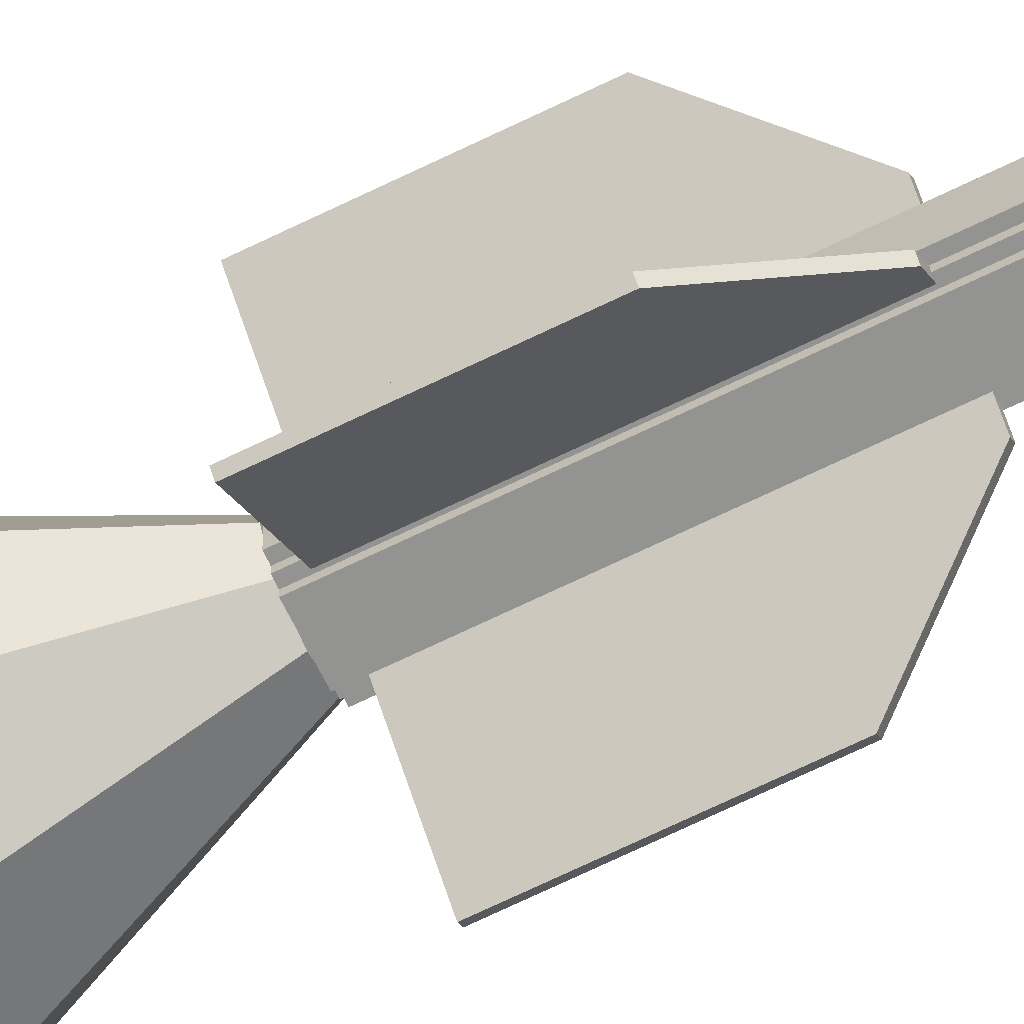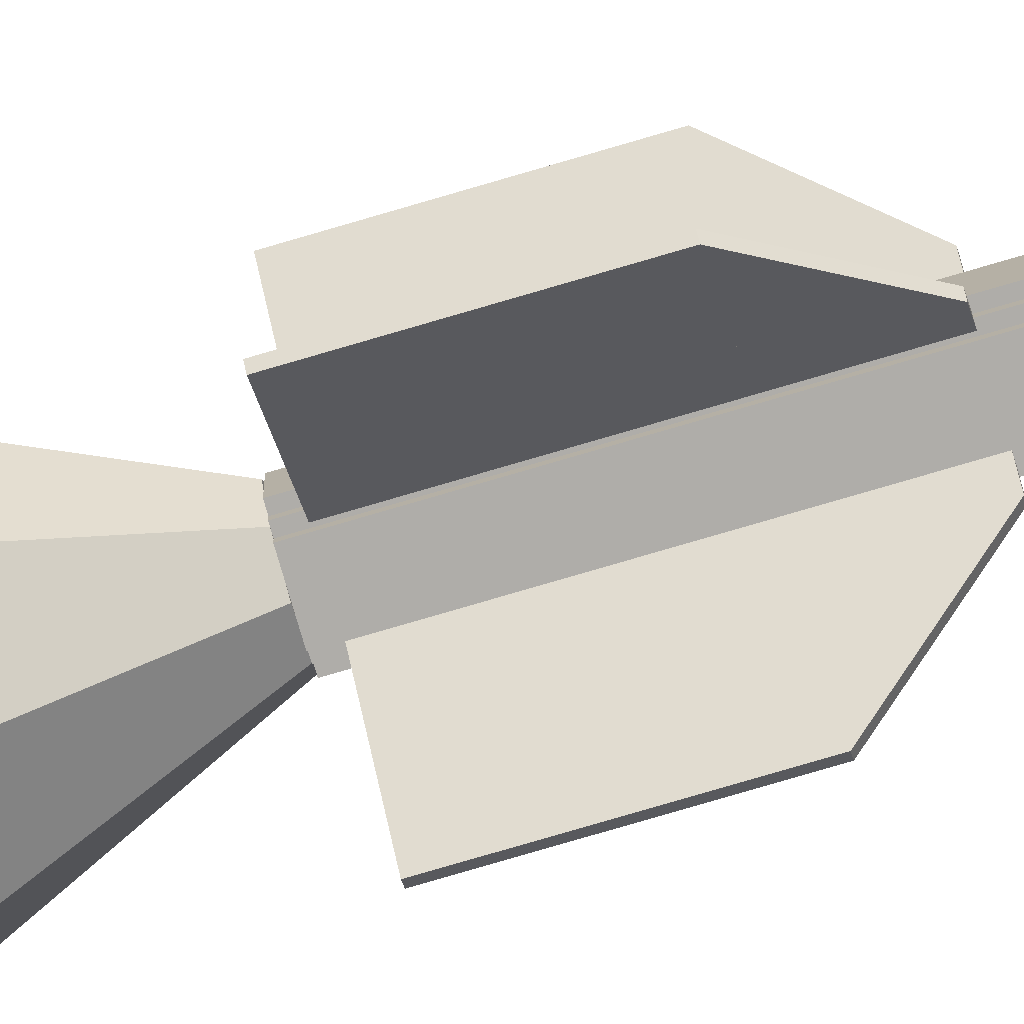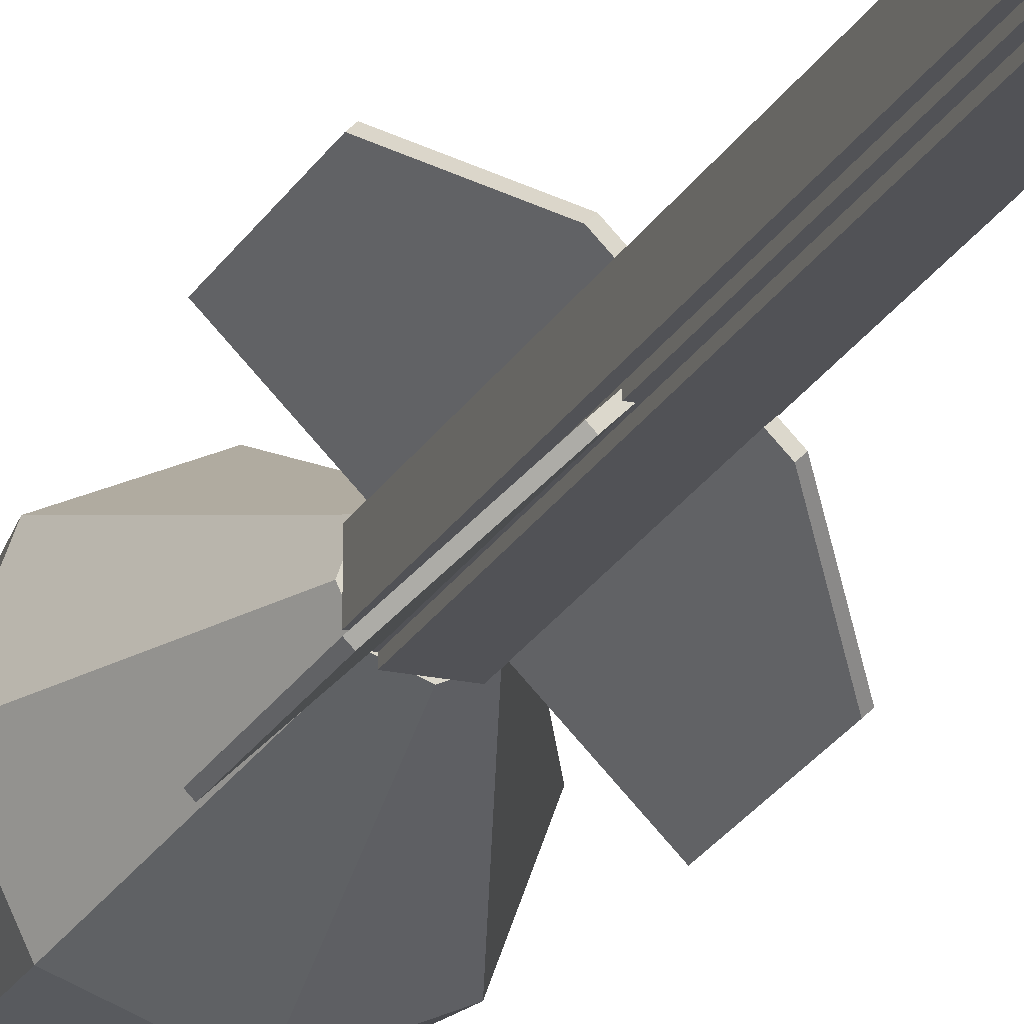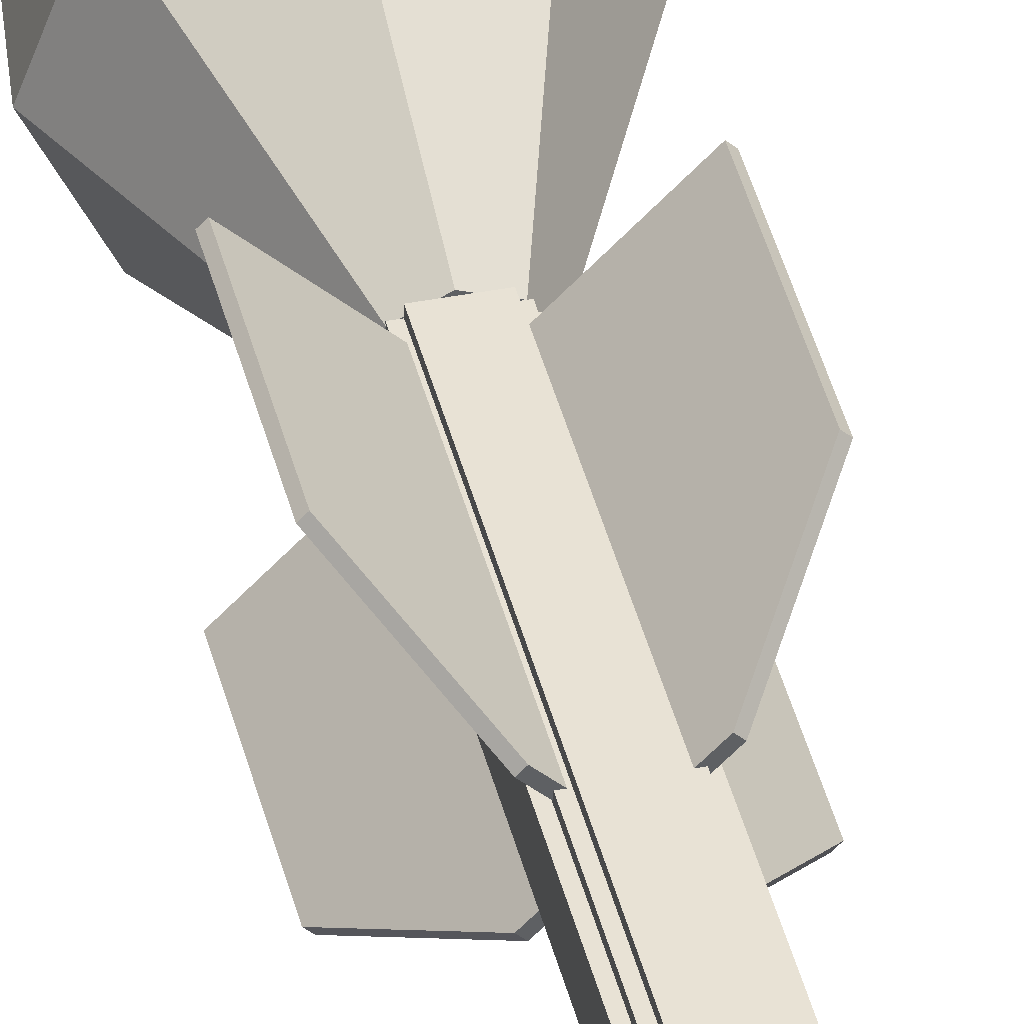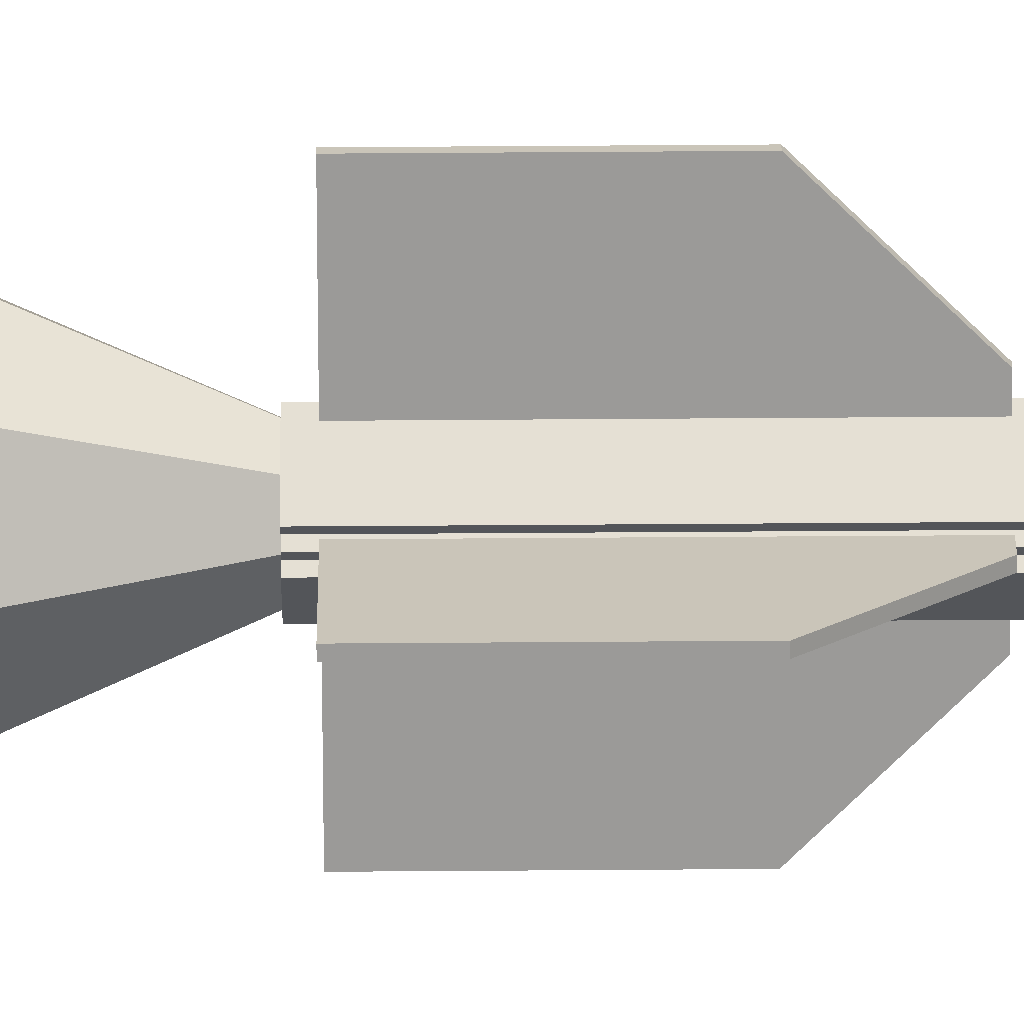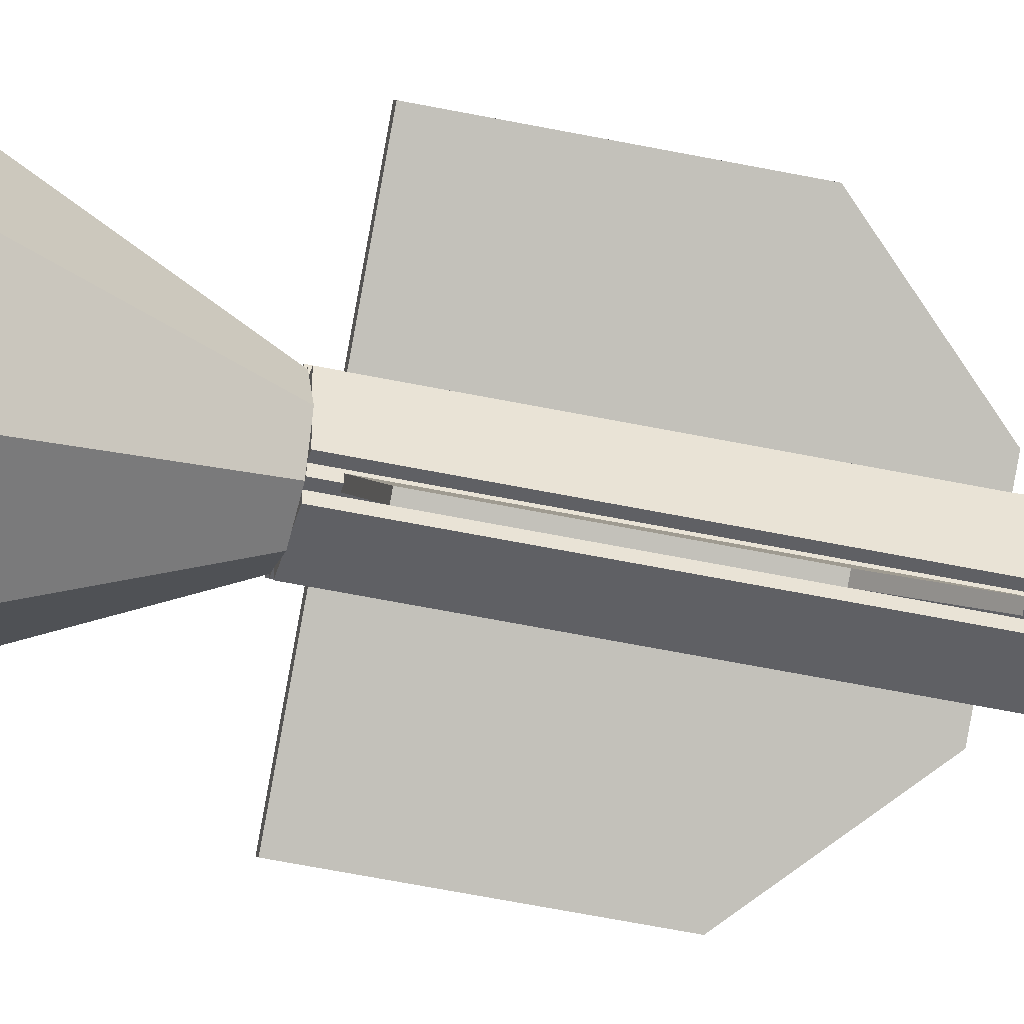
<metadata>
{"format":"obj","ext":"obj","renderer":"f3d","projection":"perspective","resolution":1024,"background":"white","views":[{"elev":-66.6,"azim":-63.6,"up":"+Y"},{"elev":-77.3,"azim":-73.6,"up":"+Y"},{"elev":-21.2,"azim":-20.9,"up":"+Y"},{"elev":40.6,"azim":-13.3,"up":"+Y"},{"elev":65.7,"azim":-90.4,"up":"+Y"},{"elev":-43.3,"azim":-104.7,"up":"+Y"}]}
</metadata>
<code>
o &#flame_translucent
v 0.212 -0.1942 -1.938
v 0.2872 0.01254 -1.938
v 0.08448 0.003688 -1.5
v 0.06235 -0.05713 -1.5
v 0 0 -1.5
v 0.1942 0.212 -1.938
v 0.05713 0.06234 -1.5
v -0.01254 0.2872 -1.938
v -0.003689 0.08448 -1.5
v -0.212 0.1942 -1.938
v -0.06235 0.05713 -1.5
v -0.2872 -0.01254 -1.938
v -0.08448 -0.003689 -1.5
v -0.1942 -0.212 -1.938
v -0.05713 -0.06235 -1.5
v 0.01254 -0.2872 -1.938
v 0.003689 -0.08448 -1.5
v 0.01247 -0.01143 -3.938
v 0.0169 0.000737 -3.938
v 0.2872 0.01254 -1.938
v 0.212 -0.1942 -1.938
v 0.01143 0.01247 -3.938
v 0.1942 0.212 -1.938
v -0.000738 0.0169 -3.938
v -0.01254 0.2872 -1.938
v -0.01247 0.01142 -3.938
v -0.212 0.1942 -1.938
v -0.0169 -0.000738 -3.938
v -0.2872 -0.01254 -1.938
v -0.01143 -0.01247 -3.938
v -0.1942 -0.212 -1.938
v 0.000738 -0.0169 -3.938
v 0.01254 -0.2872 -1.938
v 0 0 -3.938
f 1 2 3 4
f 4 3 5
f 2 6 7 3
f 3 7 5
f 6 8 9 7
f 7 9 5
f 8 10 11 9
f 9 11 5
f 10 12 13 11
f 11 13 5
f 12 14 15 13
f 13 15 5
f 14 16 17 15
f 15 17 5
f 16 1 4 17
f 17 4 5
f 18 19 20 21
f 19 22 23 20
f 22 24 25 23
f 24 26 27 25
f 26 28 29 27
f 28 30 31 29
f 30 32 33 31
f 32 18 21 33
f 24 22 34
f 22 19 34
f 19 18 34
f 18 32 34
f 32 30 34
f 30 28 34
f 28 26 34
f 26 24 34
o &#flameIn_translucent
v 0.06235 -0.05713 -1.723
v 0.08448 0.003688 -1.723
v 0.02485 0.001085 -1.562
v 0.01834 -0.0168 -1.562
v 0 0 -1.562
v 0.05713 0.06234 -1.723
v 0.0168 0.01834 -1.562
v -0.003689 0.08448 -1.723
v -0.001085 0.02485 -1.562
v -0.06235 0.05713 -1.723
v -0.01834 0.0168 -1.562
v -0.08448 -0.003689 -1.723
v -0.02485 -0.001085 -1.562
v -0.05713 -0.06235 -1.723
v -0.0168 -0.01834 -1.562
v 0.003689 -0.08448 -1.723
v 0.001085 -0.02485 -1.562
v 0.003667 -0.003361 -3.125
v 0.00497 0.000217 -3.125
v 0.08448 0.003688 -1.723
v 0.06235 -0.05713 -1.723
v 0.003361 0.003667 -3.125
v 0.05713 0.06234 -1.723
v -0.000217 0.004969 -3.125
v -0.003689 0.08448 -1.723
v -0.003667 0.00336 -3.125
v -0.06235 0.05713 -1.723
v -0.004969 -0.000217 -3.125
v -0.08448 -0.003689 -1.723
v -0.00336 -0.003668 -3.125
v -0.05713 -0.06235 -1.723
v 0.000217 -0.00497 -3.125
v 0.003689 -0.08448 -1.723
v 0 0 -3.125
f 35 36 37 38
f 38 37 39
f 36 40 41 37
f 37 41 39
f 40 42 43 41
f 41 43 39
f 42 44 45 43
f 43 45 39
f 44 46 47 45
f 45 47 39
f 46 48 49 47
f 47 49 39
f 48 50 51 49
f 49 51 39
f 50 35 38 51
f 51 38 39
f 52 53 54 55
f 53 56 57 54
f 56 58 59 57
f 58 60 61 59
f 60 62 63 61
f 62 64 65 63
f 64 66 67 65
f 66 52 55 67
f 58 56 68
f 56 53 68
f 53 52 68
f 52 66 68
f 66 64 68
f 64 62 68
f 62 60 68
f 60 58 68
o missile
v 0.0625 -0.0625 -1.312
v 0.0625 0.0625 -1.312
v 0.0625 0.0625 1.125
v 0.0625 -0.0625 1.125
v -0.0625 -0.0625 1.125
v -0.0625 0.0625 1.125
v -0.0625 0.0625 -1.312
v -0.0625 -0.0625 -1.312
v 0.04688 -0.07812 -1.5
v 0.04688 -0.0625 -1.5
v 0.04688 -0.0625 1.125
v 0.04688 -0.07812 1.125
v -0.04688 -0.07812 1.125
v -0.04688 -0.0625 1.125
v -0.04688 -0.0625 -1.5
v -0.04688 -0.07812 -1.5
v 0.04688 0.0625 -1.5
v 0.04688 0.07812 -1.5
v 0.04688 0.07812 1.125
v 0.04688 0.0625 1.125
v -0.04688 0.0625 1.125
v -0.04688 0.07812 1.125
v -0.04688 0.07812 -1.5
v -0.04688 0.0625 -1.5
v -0.07812 -0.04688 1.125
v -0.07812 0.04688 1.125
v -0.07812 0.04688 -1.5
v -0.07812 -0.04688 -1.5
v -0.0625 0.04688 1.125
v -0.0625 0.04688 -1.5
v -0.0625 -0.04688 -1.5
v -0.0625 -0.04688 1.125
v 0.07812 -0.04688 -1.5
v 0.07812 0.04688 -1.5
v 0.07812 0.04688 1.125
v 0.07812 -0.04688 1.125
v 0.0625 0.04688 -1.5
v 0.0625 0.04688 1.125
v 0.0625 -0.04688 1.125
v 0.0625 -0.04688 -1.5
v 0.0625 0.0625 -1.5
v 0.0625 0.04688 -1.312
v -0.0625 0.04688 -1.312
v -0.0625 0.0625 -1.5
v 0.0625 -0.0625 -1.5
v 0.0625 -0.04688 -1.312
v -0.0625 -0.04688 -1.312
v -0.0625 -0.0625 -1.5
v -0.04688 -0.04688 -1.5
v -0.04688 0.04688 -1.5
v -0.04688 0.04688 -1.312
v -0.04688 -0.04688 -1.312
v 0.04688 -0.04688 -1.312
v 0.04688 0.04688 -1.312
v 0.04688 0.04688 -1.5
v 0.04688 -0.04688 -1.5
v 0.04688 0.0625 1.25
v 0.04688 -0.0625 1.25
v -0.04688 -0.0625 1.25
v -0.04688 0.0625 1.25
v -0.0625 -0.04688 1.25
v -0.0625 0.04688 1.25
v -0.04688 0.04688 1.25
v -0.04688 0.04688 1.125
v -0.04688 -0.04688 1.125
v -0.04688 -0.04688 1.25
v 0.0625 0.04688 1.25
v 0.0625 -0.04688 1.25
v 0.04688 0.04688 1.125
v 0.04688 0.04688 1.25
v 0.04688 -0.04688 1.25
v 0.04688 -0.04688 1.125
v 0.04688 0.04688 1.281
v 0.04688 -0.04688 1.281
v -0.04688 -0.04688 1.281
v -0.04688 0.04688 1.281
v 0.03906 -0.03906 1.281
v 0.03906 0.03906 1.281
v 0.03906 0.03906 1.312
v 0.03906 -0.03906 1.312
v -0.03906 -0.03906 1.312
v -0.03906 0.03906 1.312
v -0.03906 0.03906 1.281
v -0.03906 -0.03906 1.281
v -0.04972 0.06077 -1.469
v -0.2154 0.2265 -1.469
v -0.2154 0.2265 -1.094
v -0.04972 0.06077 -1.094
v -0.06077 0.04972 -1.094
v -0.2265 0.2154 -1.094
v -0.2265 0.2154 -1.469
v -0.06077 0.04972 -1.469
v -0.08286 0.09391 -0.9062
v -0.04972 0.06077 -0.9062
v -0.06077 0.04972 -0.9062
v -0.09391 0.08286 -0.9062
v -0.06077 -0.04972 -1.469
v -0.2265 -0.2154 -1.469
v -0.2265 -0.2154 -1.094
v -0.06077 -0.04972 -1.094
v -0.04972 -0.06077 -1.094
v -0.2154 -0.2265 -1.094
v -0.2154 -0.2265 -1.469
v -0.04972 -0.06077 -1.469
v -0.09391 -0.08286 -0.9062
v -0.06077 -0.04972 -0.9062
v -0.04972 -0.06077 -0.9062
v -0.08286 -0.09391 -0.9062
v 0.04972 -0.06077 -1.469
v 0.2154 -0.2265 -1.469
v 0.2154 -0.2265 -1.094
v 0.04972 -0.06077 -1.094
v 0.06077 -0.04972 -1.094
v 0.2265 -0.2154 -1.094
v 0.2265 -0.2154 -1.469
v 0.06077 -0.04972 -1.469
v 0.08286 -0.09391 -0.9062
v 0.04972 -0.06077 -0.9062
v 0.06077 -0.04972 -0.9062
v 0.09391 -0.08286 -0.9062
v 0.06077 0.04972 -1.469
v 0.2265 0.2154 -1.469
v 0.2265 0.2154 -1.094
v 0.06077 0.04972 -1.094
v 0.04972 0.06077 -1.094
v 0.2154 0.2265 -1.094
v 0.2154 0.2265 -1.469
v 0.04972 0.06077 -1.469
v 0.09391 0.08286 -0.9062
v 0.06077 0.04972 -0.9062
v 0.04972 0.06077 -0.9062
v 0.08286 0.09391 -0.9062
v -0.04972 0.06077 0.6875
v -0.221 0.232 0.6875
v -0.221 0.232 0.6953
v -0.04972 0.06077 0.6953
v -0.06077 0.04972 0.6953
v -0.232 0.221 0.6953
v -0.232 0.221 0.6875
v -0.06077 0.04972 0.6875
v -0.1547 0.1657 0.75
v -0.04972 0.06077 0.75
v -0.06077 0.04972 0.75
v -0.1657 0.1547 0.75
v -0.07182 0.08286 0.9062
v -0.04972 0.06077 0.9062
v -0.06077 0.04972 0.9062
v -0.08286 0.07182 0.9062
v 0.06077 0.04972 0.6875
v 0.232 0.221 0.6875
v 0.232 0.221 0.6953
v 0.06077 0.04972 0.6953
v 0.04972 0.06077 0.6953
v 0.221 0.232 0.6953
v 0.221 0.232 0.6875
v 0.04972 0.06077 0.6875
v 0.1657 0.1547 0.75
v 0.06077 0.04972 0.75
v 0.04972 0.06077 0.75
v 0.1547 0.1657 0.75
v 0.08286 0.07182 0.9062
v 0.06077 0.04972 0.9062
v 0.04972 0.06077 0.9062
v 0.07182 0.08286 0.9062
v 0.04972 -0.06077 0.6875
v 0.221 -0.232 0.6875
v 0.221 -0.232 0.6953
v 0.04972 -0.06077 0.6953
v 0.06077 -0.04972 0.6953
v 0.232 -0.221 0.6953
v 0.232 -0.221 0.6875
v 0.06077 -0.04972 0.6875
v 0.1547 -0.1657 0.75
v 0.04972 -0.06077 0.75
v 0.06077 -0.04972 0.75
v 0.1657 -0.1547 0.75
v 0.07182 -0.08286 0.9062
v 0.04972 -0.06077 0.9062
v 0.06077 -0.04972 0.9062
v 0.08286 -0.07182 0.9062
v -0.06077 -0.04972 0.6875
v -0.232 -0.221 0.6875
v -0.232 -0.221 0.6953
v -0.06077 -0.04972 0.6953
v -0.04972 -0.06077 0.6953
v -0.221 -0.232 0.6953
v -0.221 -0.232 0.6875
v -0.04972 -0.06077 0.6875
v -0.1657 -0.1547 0.75
v -0.06077 -0.04972 0.75
v -0.04972 -0.06077 0.75
v -0.1547 -0.1657 0.75
v -0.08286 -0.07182 0.9062
v -0.06077 -0.04972 0.9062
v -0.04972 -0.06077 0.9062
v -0.07182 -0.08286 0.9062
f 69 70 71 72
f 73 74 75 76
f 71 70 75 74
f 69 72 73 76
f 72 71 74 73
f 76 75 70 69
f 77 78 79 80
f 81 82 83 84
f 77 80 81 84
f 80 79 82 81
f 84 83 78 77
f 85 86 87 88
f 89 90 91 92
f 87 86 91 90
f 88 87 90 89
f 92 91 86 85
f 93 94 95 96
f 97 98 95 94
f 99 100 93 96
f 100 97 94 93
f 96 95 98 99
f 101 102 103 104
f 103 102 105 106
f 101 104 107 108
f 104 103 106 107
f 108 105 102 101
f 105 109 70 110
f 111 75 112 98
f 70 109 112 75
f 105 110 111 98
f 98 112 109 105
f 113 108 114 69
f 76 115 99 116
f 114 108 99 115
f 113 69 76 116
f 116 99 108 113
f 117 118 119 120
f 99 98 118 117
f 121 122 123 124
f 124 123 105 108
f 79 88 125 126
f 127 128 89 82
f 125 88 89 128
f 79 126 127 82
f 126 125 128 127
f 129 130 97 100
f 131 132 97 130
f 133 134 129 100
f 134 131 130 129
f 107 106 135 136
f 135 106 137 138
f 107 136 139 140
f 136 135 138 139
f 139 138 141 142
f 143 144 131 134
f 141 138 131 144
f 139 142 143 134
f 142 141 144 143
f 145 146 147 148
f 149 150 151 152
f 147 146 151 150
f 145 148 149 152
f 148 147 150 149
f 153 154 155 156
f 157 158 159 160
f 155 154 159 158
f 156 155 158 157
f 160 159 154 153
f 156 155 161 162
f 163 164 158 157
f 161 155 158 164
f 162 161 164 163
f 165 166 167 168
f 169 170 171 172
f 167 166 171 170
f 168 167 170 169
f 172 171 166 165
f 168 167 173 174
f 175 176 170 169
f 173 167 170 176
f 174 173 176 175
f 177 178 179 180
f 181 182 183 184
f 179 178 183 182
f 180 179 182 181
f 184 183 178 177
f 180 179 185 186
f 187 188 182 181
f 185 179 182 188
f 186 185 188 187
f 189 190 191 192
f 193 194 195 196
f 191 190 195 194
f 192 191 194 193
f 196 195 190 189
f 192 191 197 198
f 199 200 194 193
f 197 191 194 200
f 198 197 200 199
f 201 202 203 204
f 205 206 207 208
f 203 202 207 206
f 204 203 206 205
f 208 207 202 201
f 204 203 209 210
f 211 212 206 205
f 209 203 206 212
f 210 209 213 214
f 215 216 212 211
f 213 209 212 216
f 214 213 216 215
f 217 218 219 220
f 221 222 223 224
f 219 218 223 222
f 220 219 222 221
f 224 223 218 217
f 220 219 225 226
f 227 228 222 221
f 225 219 222 228
f 226 225 229 230
f 231 232 228 227
f 229 225 228 232
f 230 229 232 231
f 233 234 235 236
f 237 238 239 240
f 235 234 239 238
f 236 235 238 237
f 240 239 234 233
f 236 235 241 242
f 243 244 238 237
f 241 235 238 244
f 242 241 245 246
f 247 248 244 243
f 245 241 244 248
f 246 245 248 247
f 249 250 251 252
f 253 254 255 256
f 251 250 255 254
f 252 251 254 253
f 256 255 250 249
f 252 251 257 258
f 259 260 254 253
f 257 251 254 260
f 258 257 261 262
f 263 264 260 259
f 261 257 260 264
f 262 261 264 263

</code>
